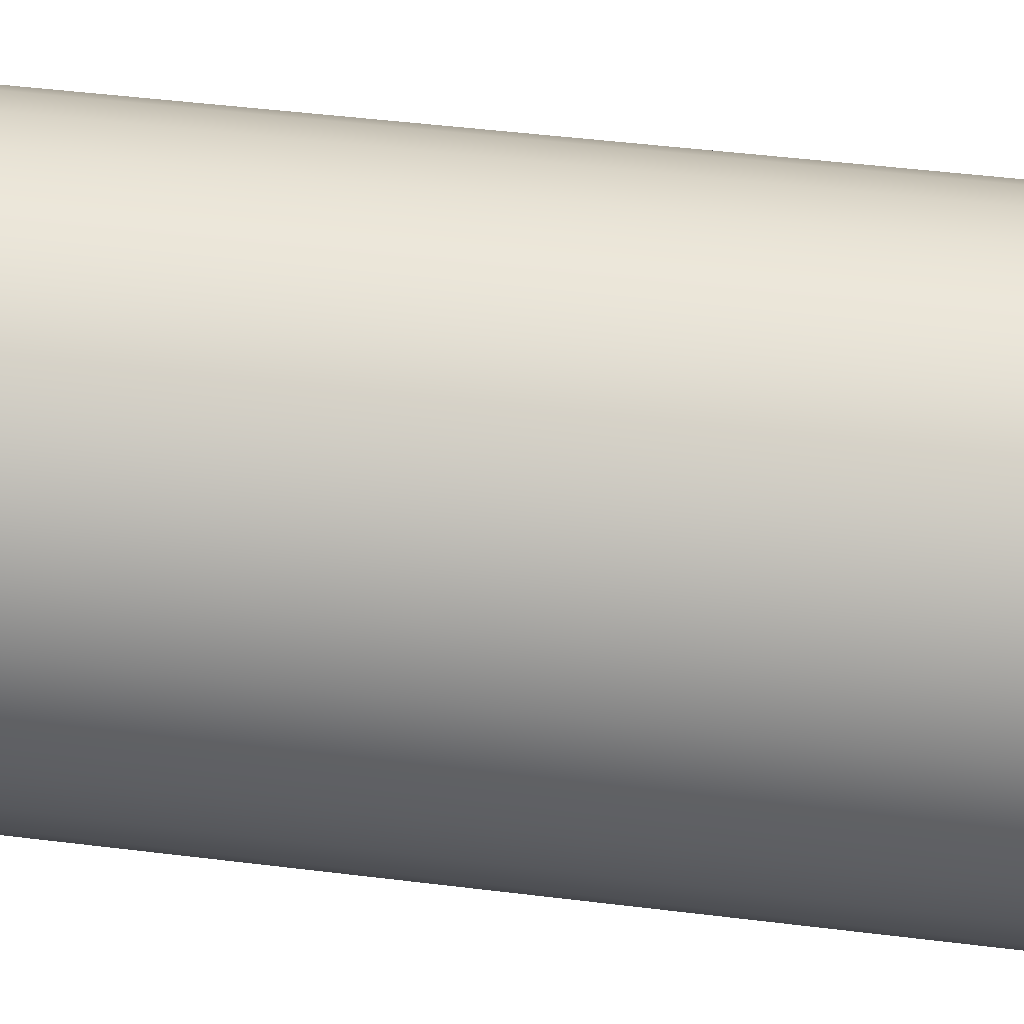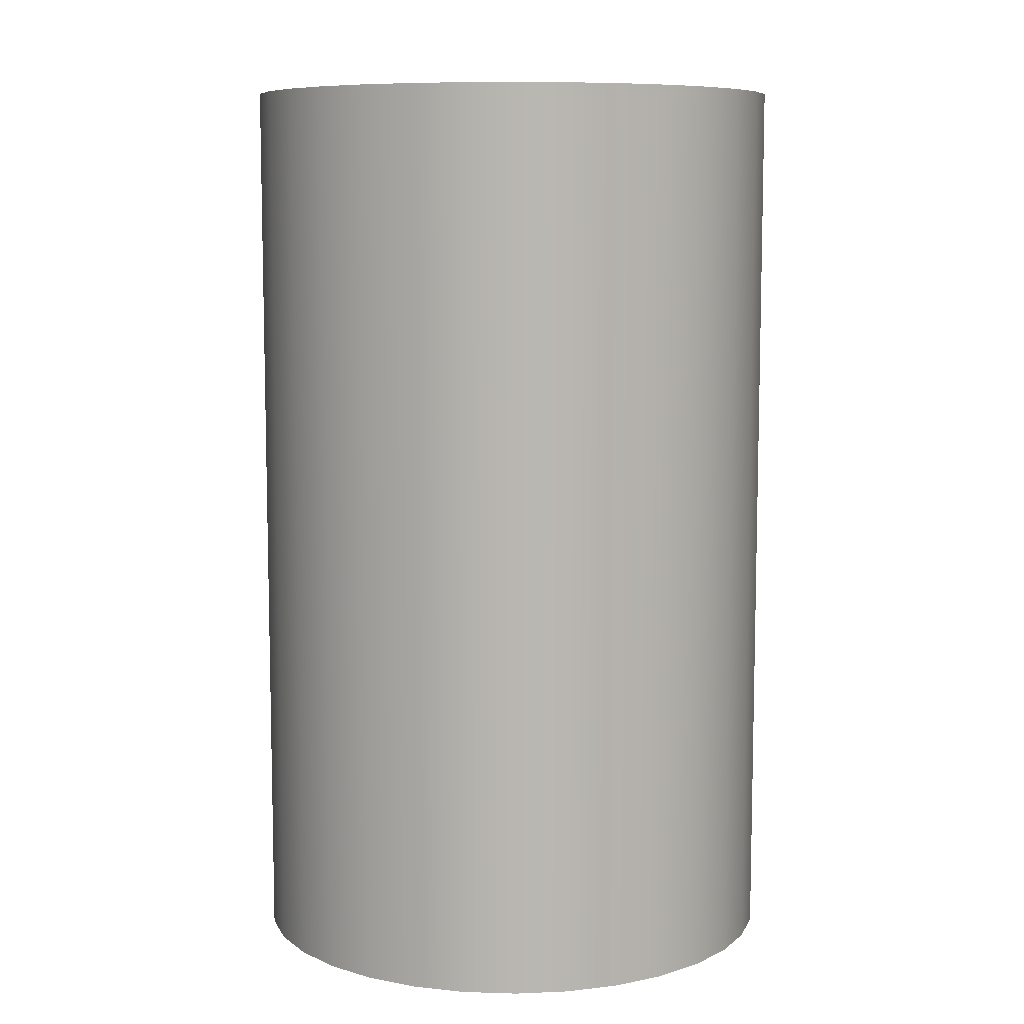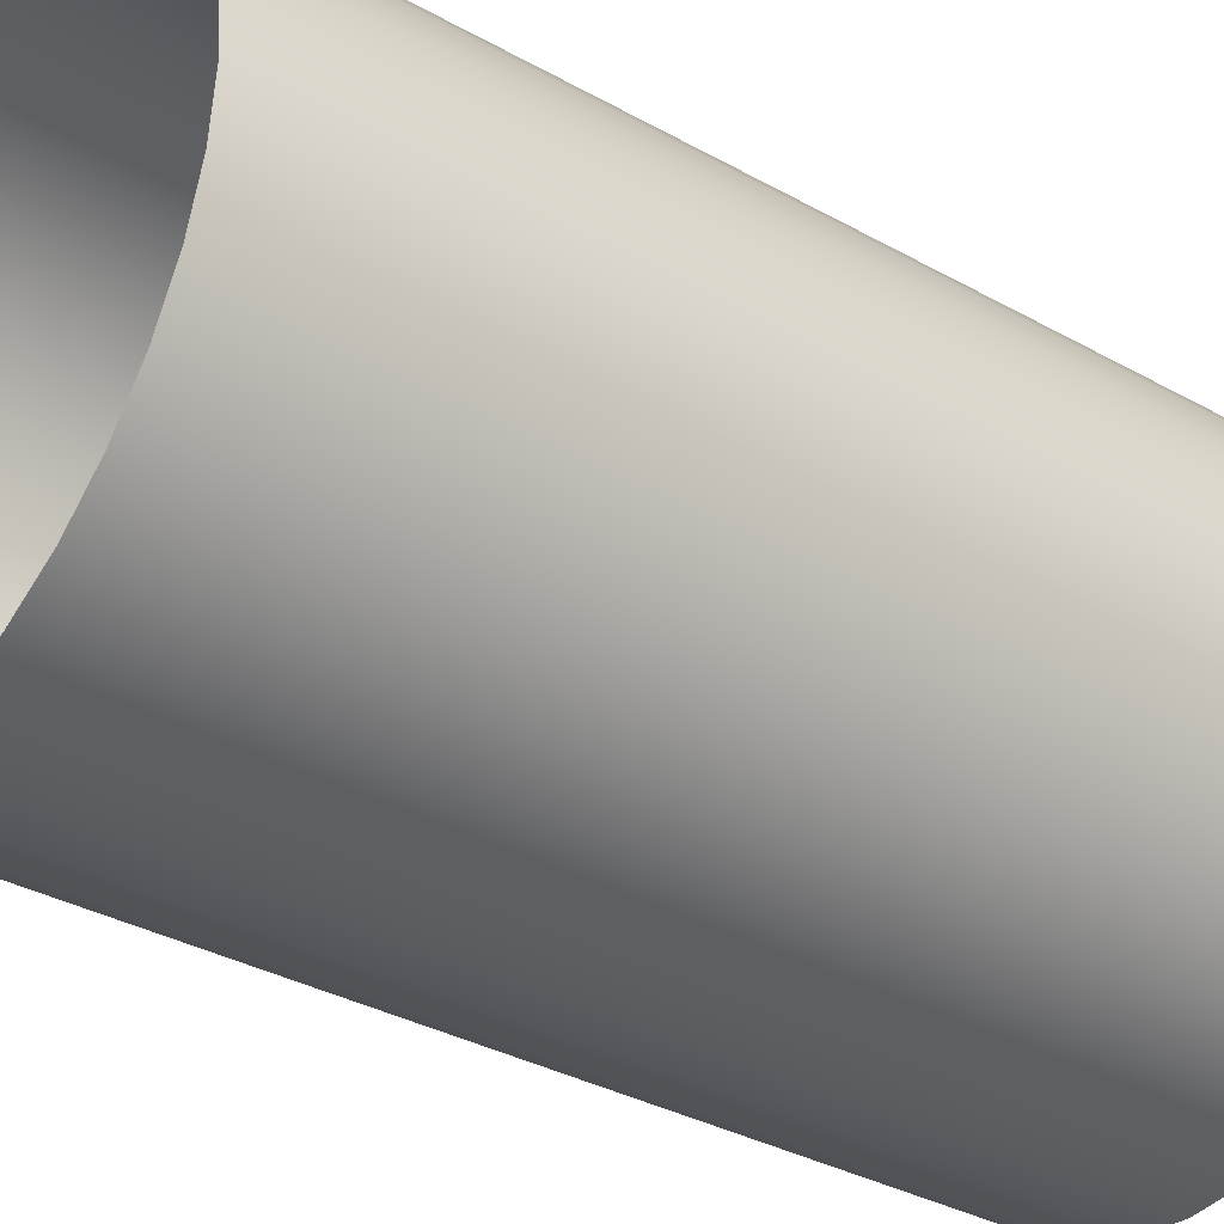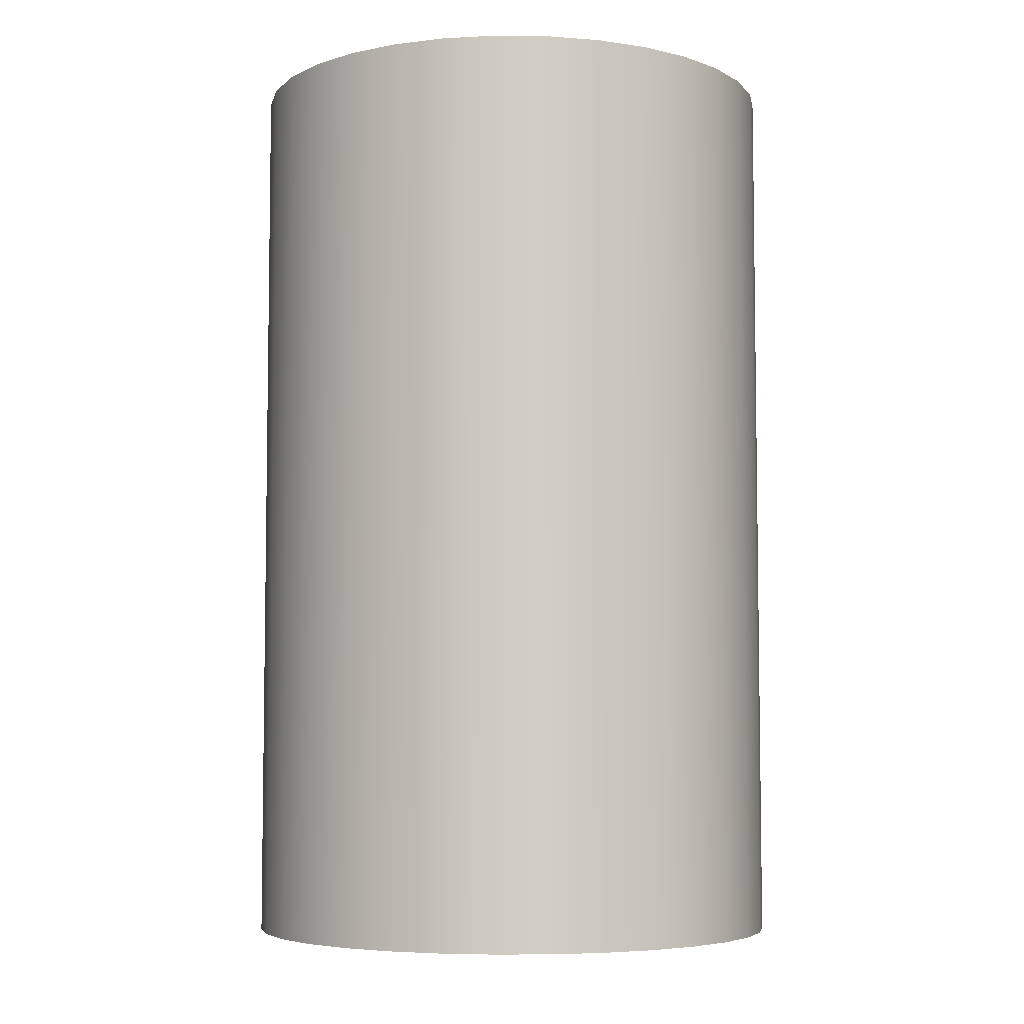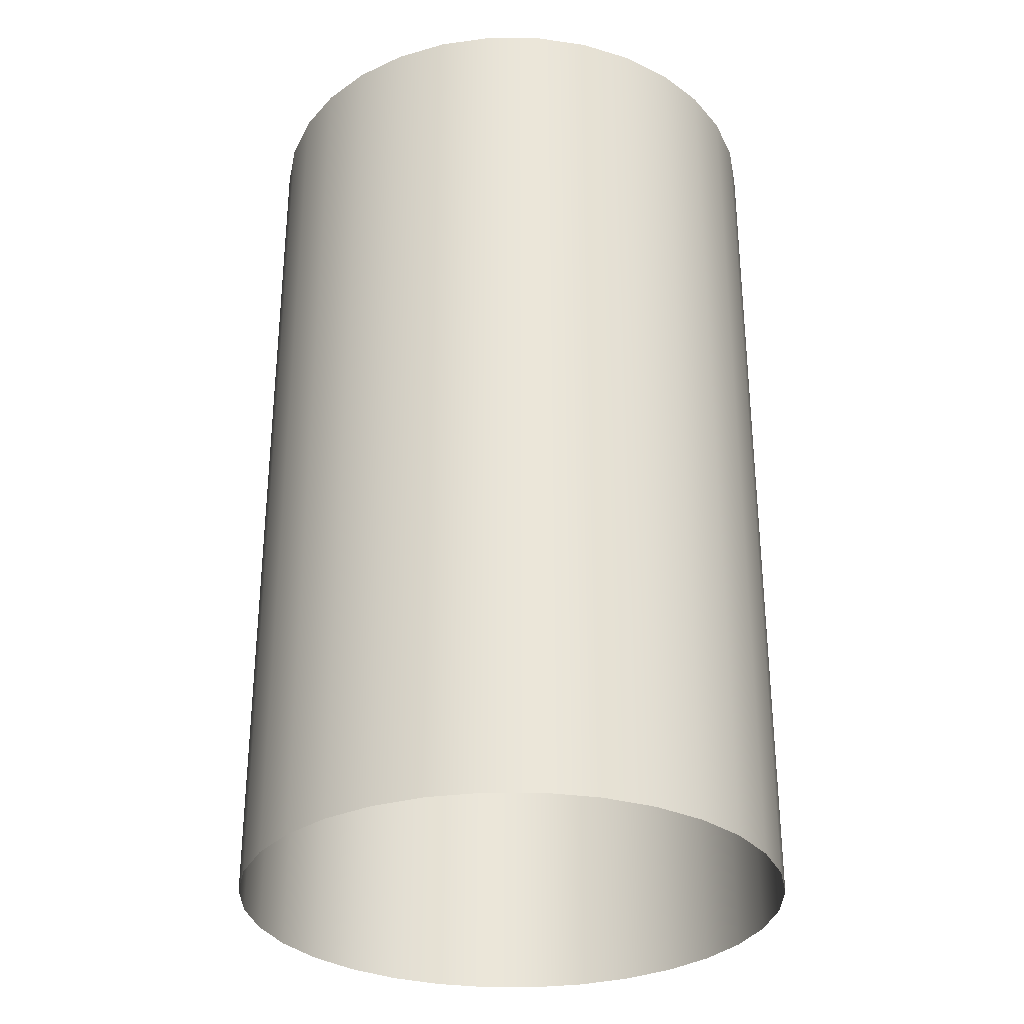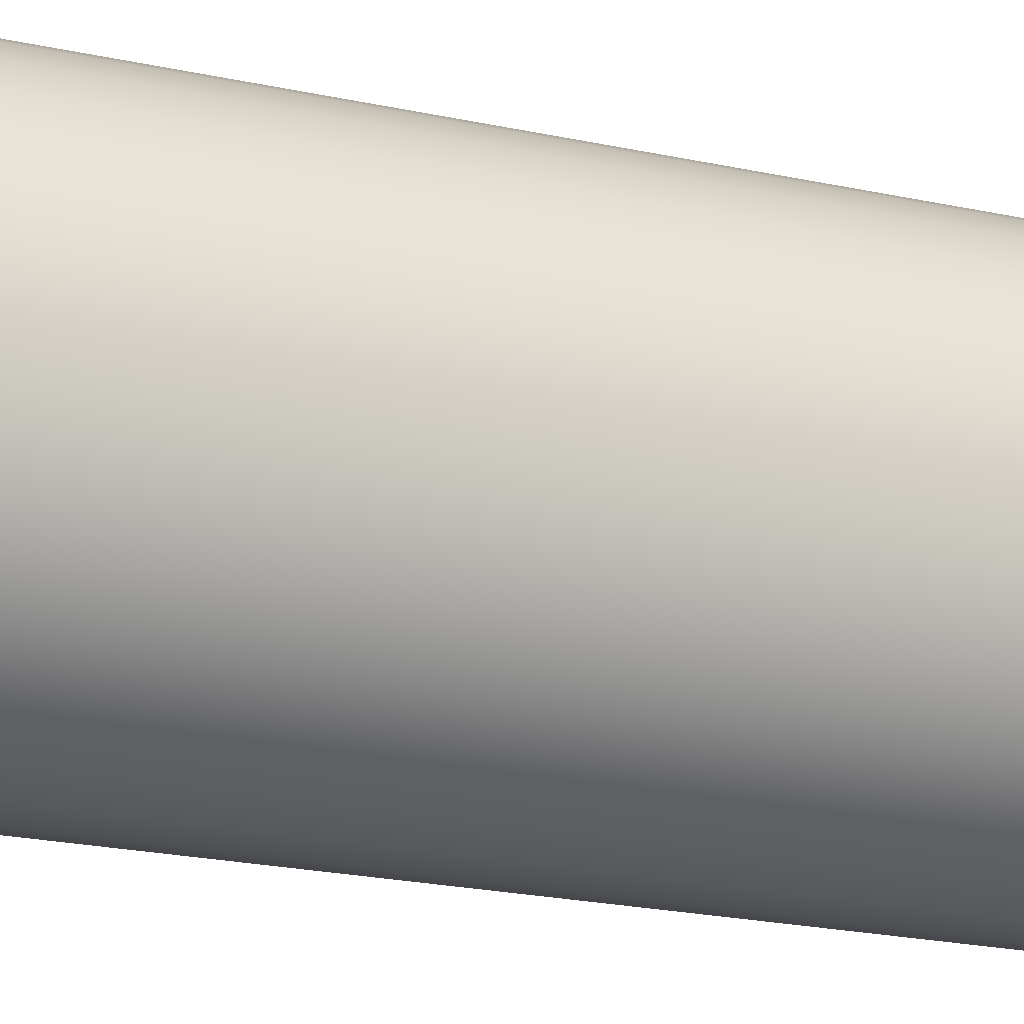
<metadata>
{"format":"obj","ext":"obj","renderer":"f3d","projection":"perspective","resolution":1024,"background":"white","views":[{"elev":50.3,"azim":-82.4,"up":"+Z"},{"elev":8.5,"azim":89.2,"up":"+Y"},{"elev":-33.8,"azim":-127.4,"up":"+Z"},{"elev":-5.6,"azim":93.8,"up":"+Y"},{"elev":-31.1,"azim":151.5,"up":"+Y"},{"elev":-28.9,"azim":-106.6,"up":"+Z"}]}
</metadata>
<code>
o Cylinder
v 0 0.06088 -0.5618
v 0 1.939 -0.5618
v 0.1096 0.06088 -0.551
v 0.1096 1.939 -0.551
v 0.215 0.06088 -0.519
v 0.215 1.939 -0.519
v 0.3121 0.06088 -0.4671
v 0.3121 1.939 -0.4671
v 0.3973 0.06088 -0.3973
v 0.3973 1.939 -0.3973
v 0.4671 0.06088 -0.3121
v 0.4671 1.939 -0.3121
v 0.519 0.06088 -0.215
v 0.519 1.939 -0.215
v 0.551 0.06088 -0.1096
v 0.551 1.939 -0.1096
v 0.5618 0.06088 -0
v 0.5618 1.939 -0
v 0.551 0.06088 0.1096
v 0.551 1.939 0.1096
v 0.519 0.06088 0.215
v 0.519 1.939 0.215
v 0.4671 0.06088 0.3121
v 0.4671 1.939 0.3121
v 0.3973 0.06088 0.3973
v 0.3973 1.939 0.3973
v 0.3121 0.06088 0.4671
v 0.3121 1.939 0.4671
v 0.215 0.06088 0.519
v 0.215 1.939 0.519
v 0.1096 0.06088 0.551
v 0.1096 1.939 0.551
v 0 0.06088 0.5618
v 0 1.939 0.5618
v -0.1096 0.06088 0.551
v -0.1096 1.939 0.551
v -0.215 0.06088 0.519
v -0.215 1.939 0.519
v -0.3121 0.06088 0.4671
v -0.3121 1.939 0.4671
v -0.3973 0.06088 0.3973
v -0.3973 1.939 0.3973
v -0.4671 0.06088 0.3121
v -0.4671 1.939 0.3121
v -0.519 0.06088 0.215
v -0.519 1.939 0.215
v -0.551 0.06088 0.1096
v -0.551 1.939 0.1096
v -0.5618 0.06088 -0
v -0.5618 1.939 -0
v -0.551 0.06088 -0.1096
v -0.551 1.939 -0.1096
v -0.519 0.06088 -0.215
v -0.519 1.939 -0.215
v -0.4671 0.06088 -0.3121
v -0.4671 1.939 -0.3121
v -0.3973 0.06088 -0.3973
v -0.3973 1.939 -0.3973
v -0.3121 0.06088 -0.4671
v -0.3121 1.939 -0.4671
v -0.215 0.06088 -0.519
v -0.215 1.939 -0.519
v -0.1096 0.06088 -0.551
v -0.1096 1.939 -0.551
f 1 2 4 3
f 3 4 6 5
f 5 6 8 7
f 7 8 10 9
f 9 10 12 11
f 11 12 14 13
f 13 14 16 15
f 15 16 18 17
f 17 18 20 19
f 19 20 22 21
f 21 22 24 23
f 23 24 26 25
f 25 26 28 27
f 27 28 30 29
f 29 30 32 31
f 31 32 34 33
f 33 34 36 35
f 35 36 38 37
f 37 38 40 39
f 39 40 42 41
f 41 42 44 43
f 43 44 46 45
f 45 46 48 47
f 47 48 50 49
f 49 50 52 51
f 51 52 54 53
f 53 54 56 55
f 55 56 58 57
f 57 58 60 59
f 59 60 62 61
f 61 62 64 63
f 63 64 2 1

</code>
